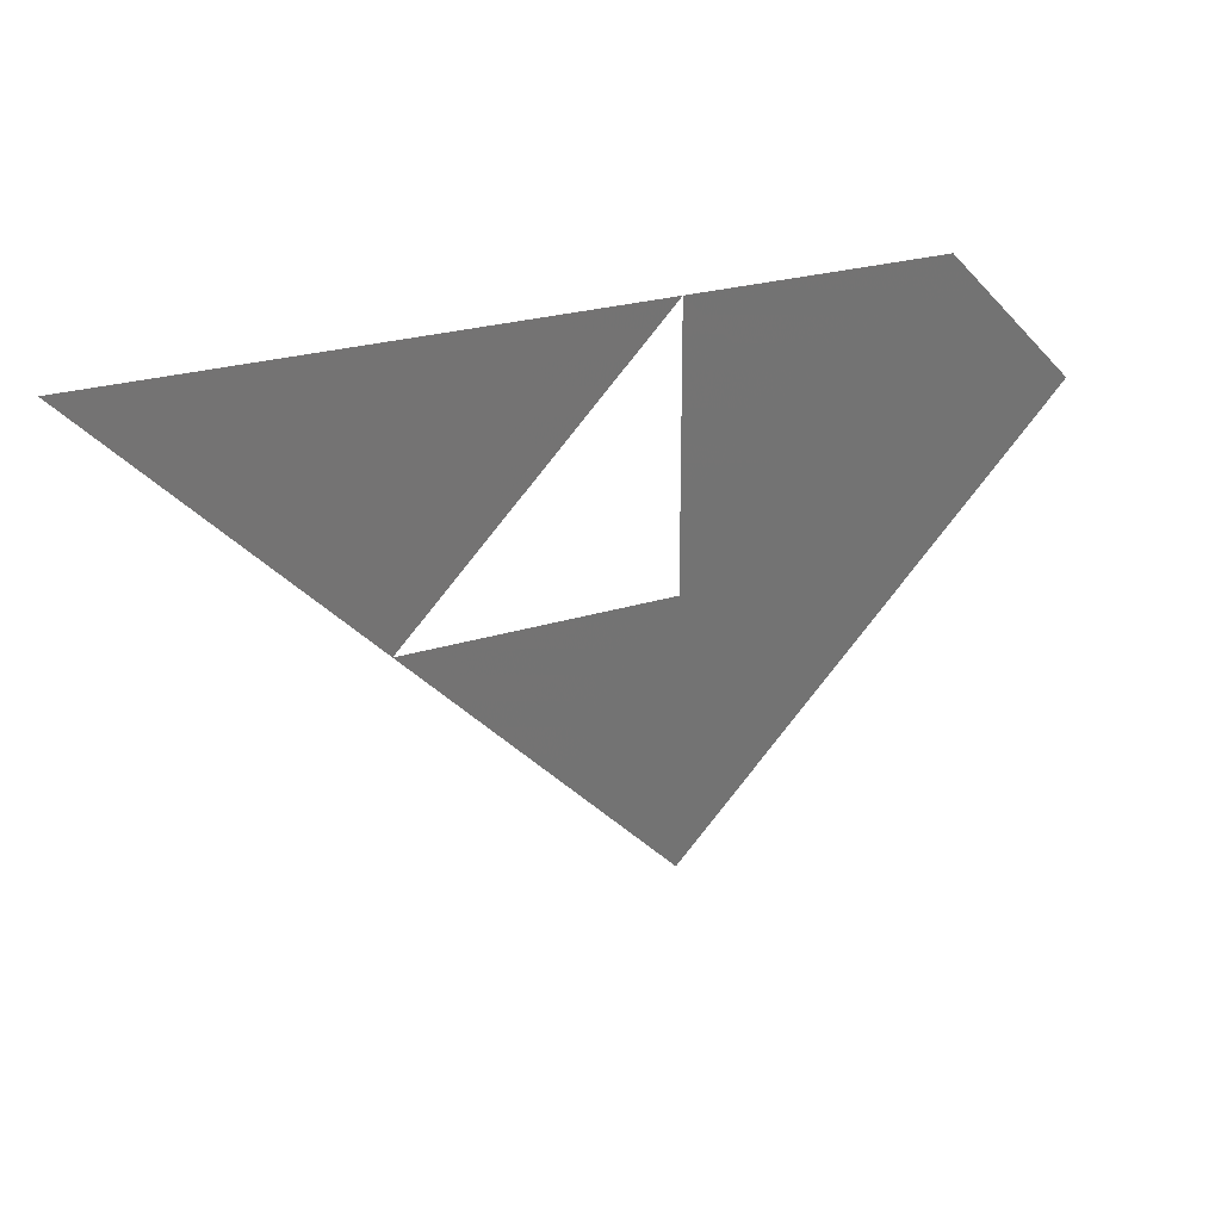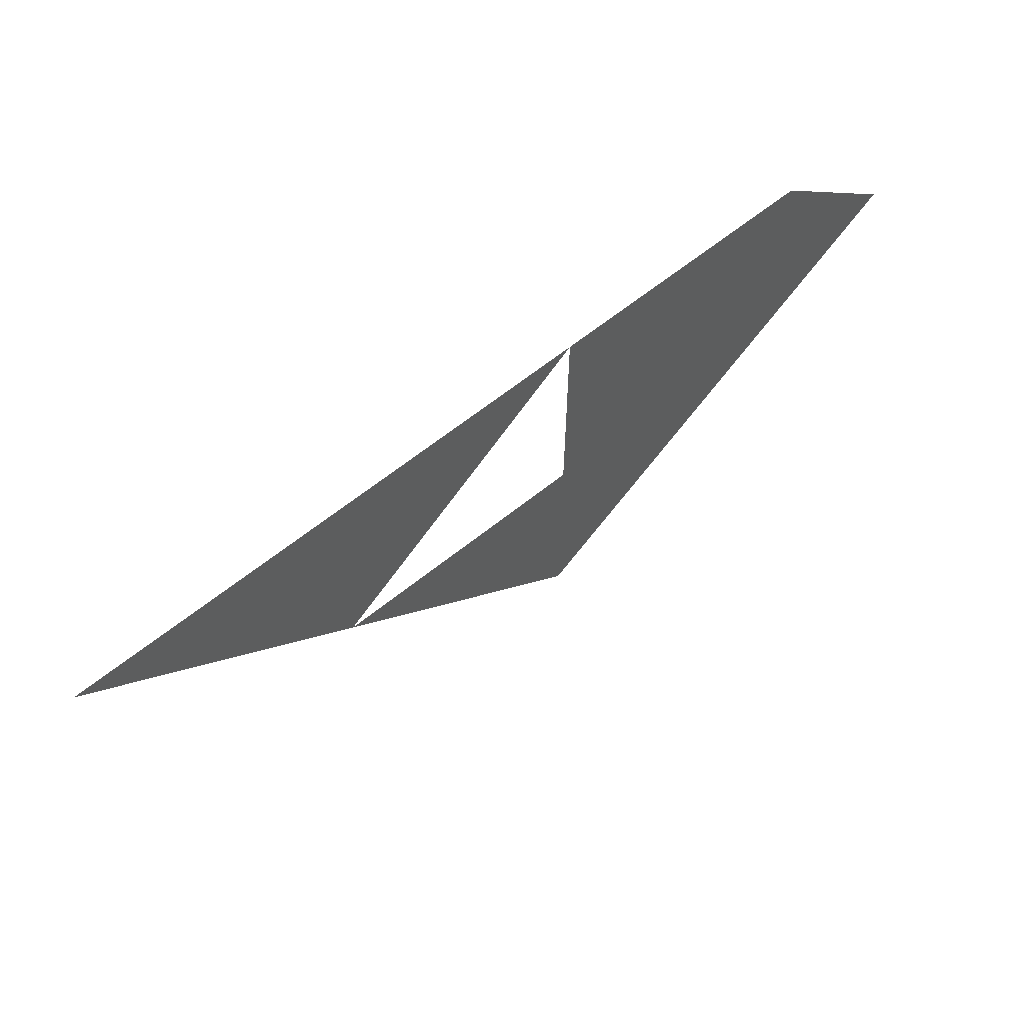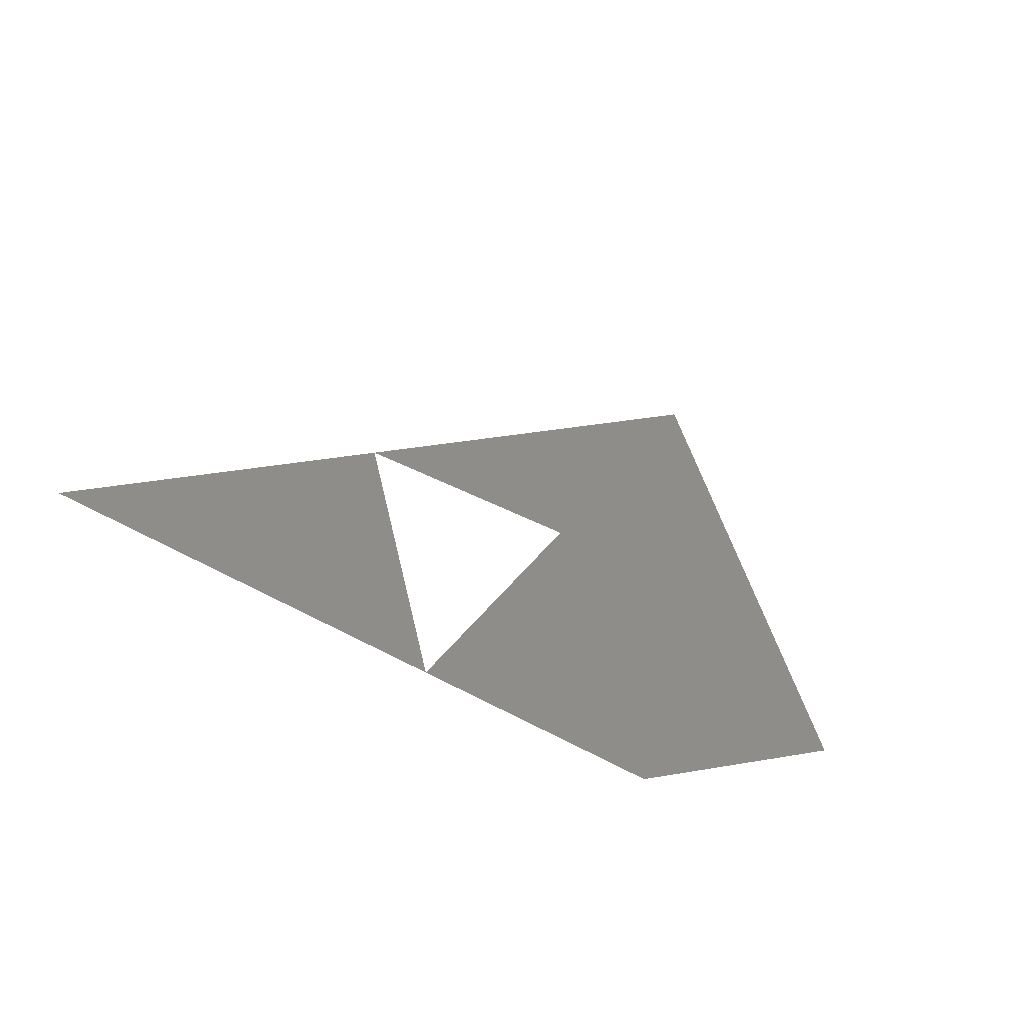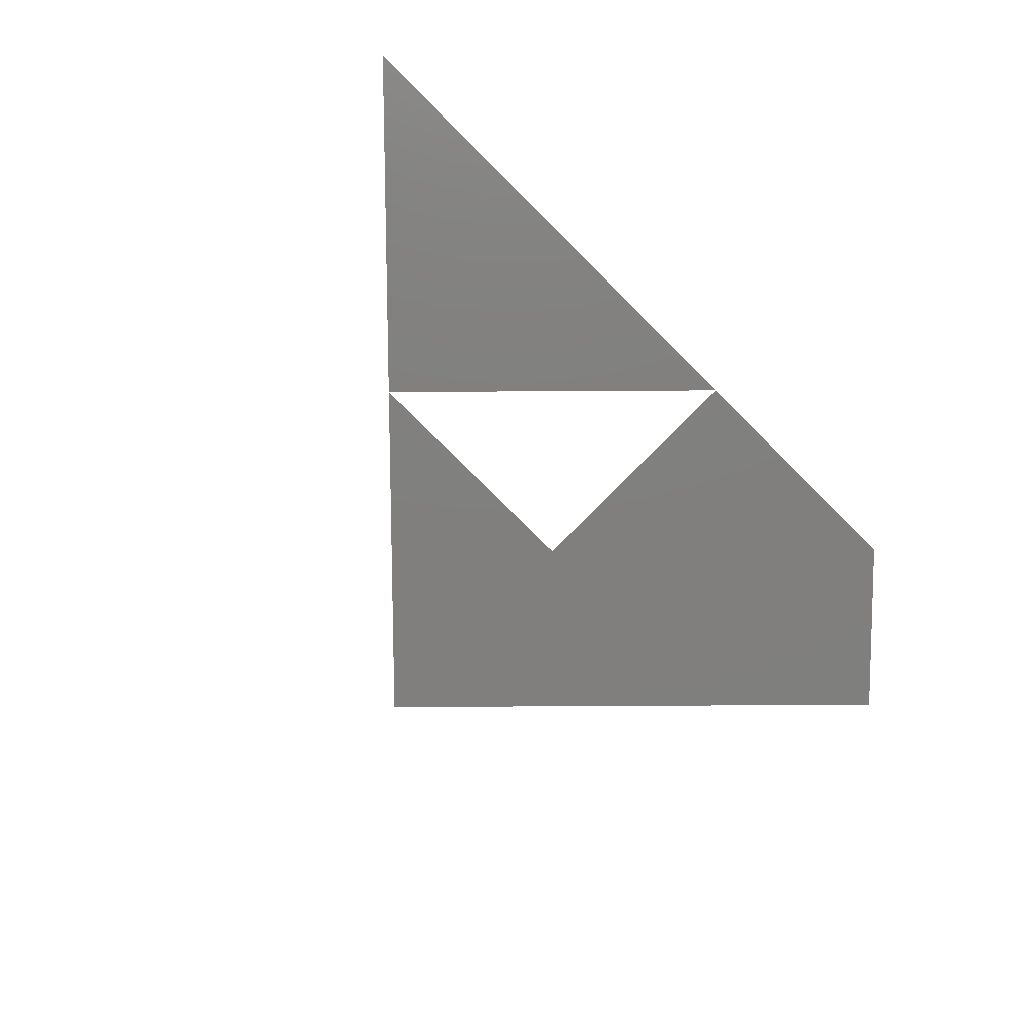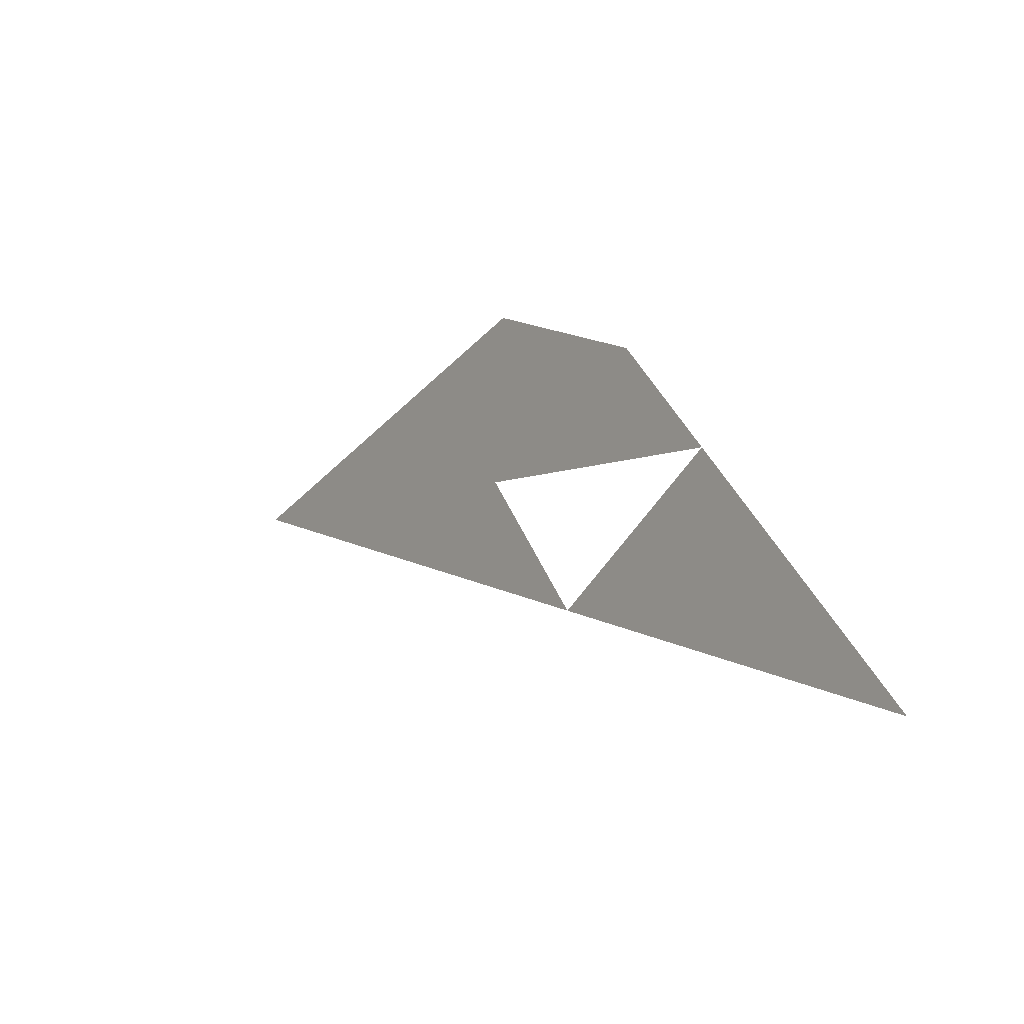
<metadata>
{"format":"stl","ext":"stl","renderer":"f3d","projection":"perspective","resolution":1024,"background":"white","views":[{"elev":24.1,"azim":152.1,"up":"+Y"},{"elev":65.5,"azim":141.4,"up":"+Y"},{"elev":40.9,"azim":-146.6,"up":"+Z"},{"elev":-79.6,"azim":135.3,"up":"+Z"},{"elev":33.9,"azim":72.6,"up":"+Z"}]}
</metadata>
<code>
# stl→obj: 14 verts, 13 faces
v 50 150 200
v 50 200 200
v 25 175 200
v 100 200 200
v 75 175 200
v 100 100 200
v 100 150 200
v 75 125 200
v 200 200 200
v 150 200 200
v 175 175 200
v 150 150 200
v 125 175 200
v 125 125 200
f 1 2 3
f 4 2 5
f 1 2 5
f 6 7 8
f 1 7 8
f 4 7 5
f 1 7 5
f 9 10 11
f 12 10 11
f 4 10 13
f 12 10 13
f 6 7 14
f 12 7 14

</code>
